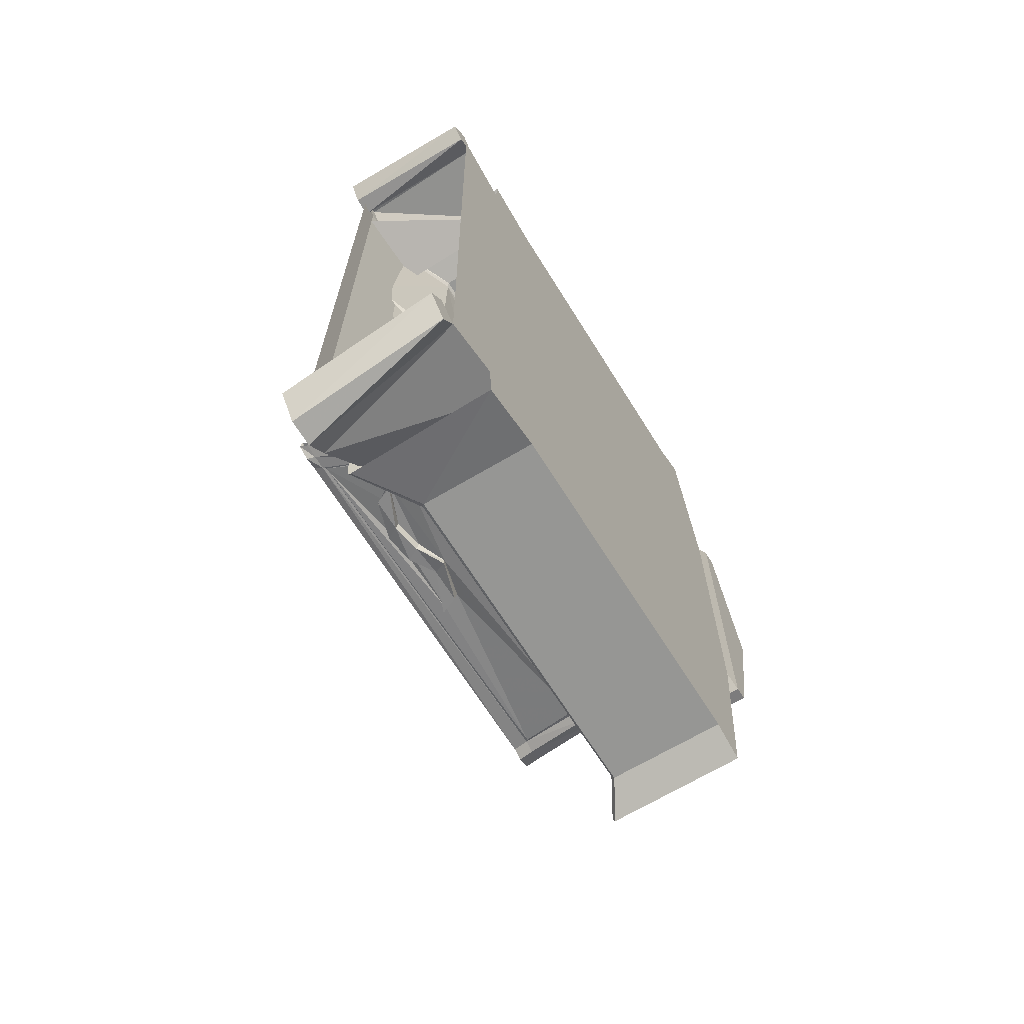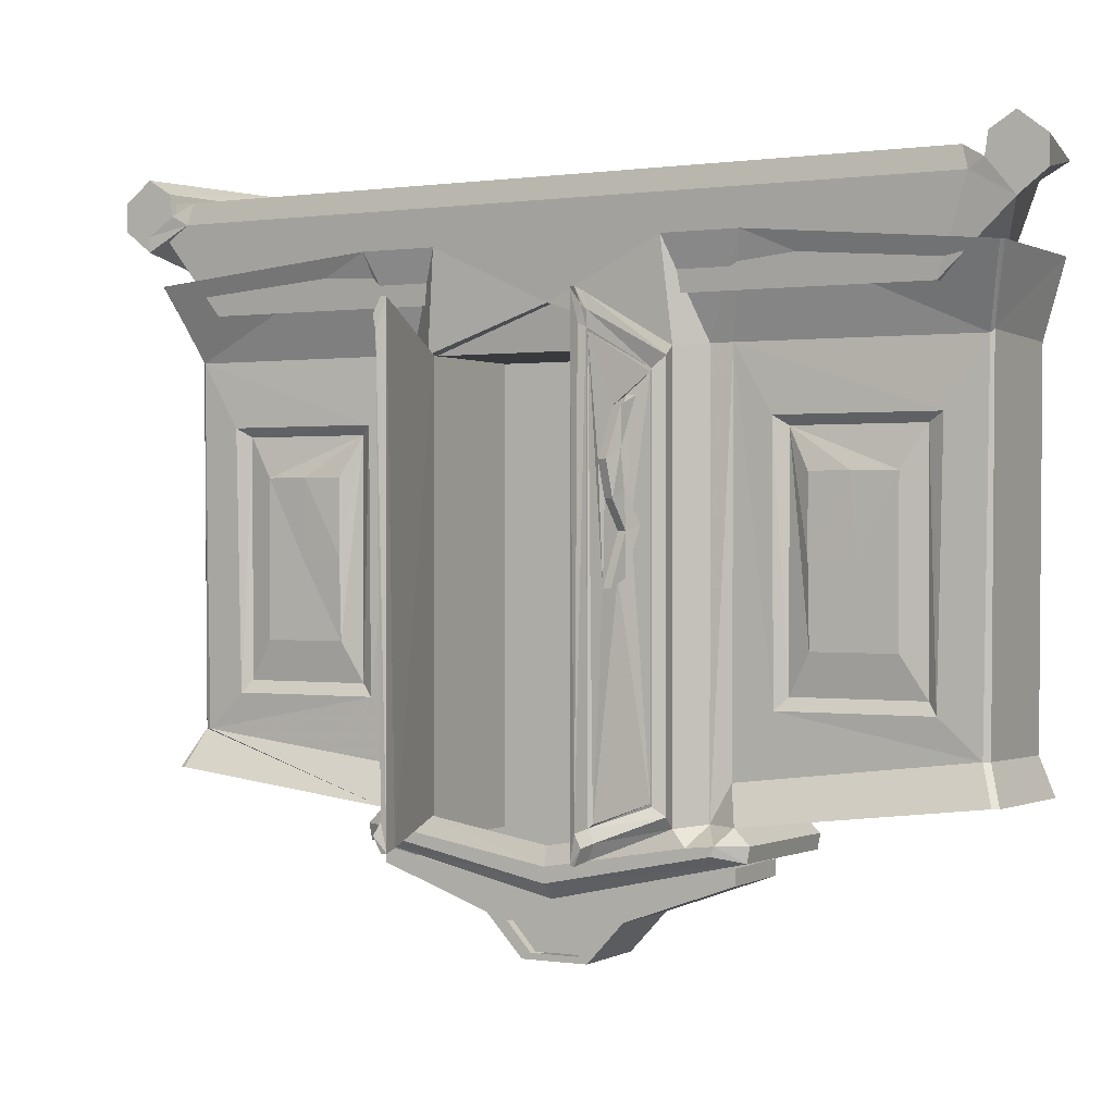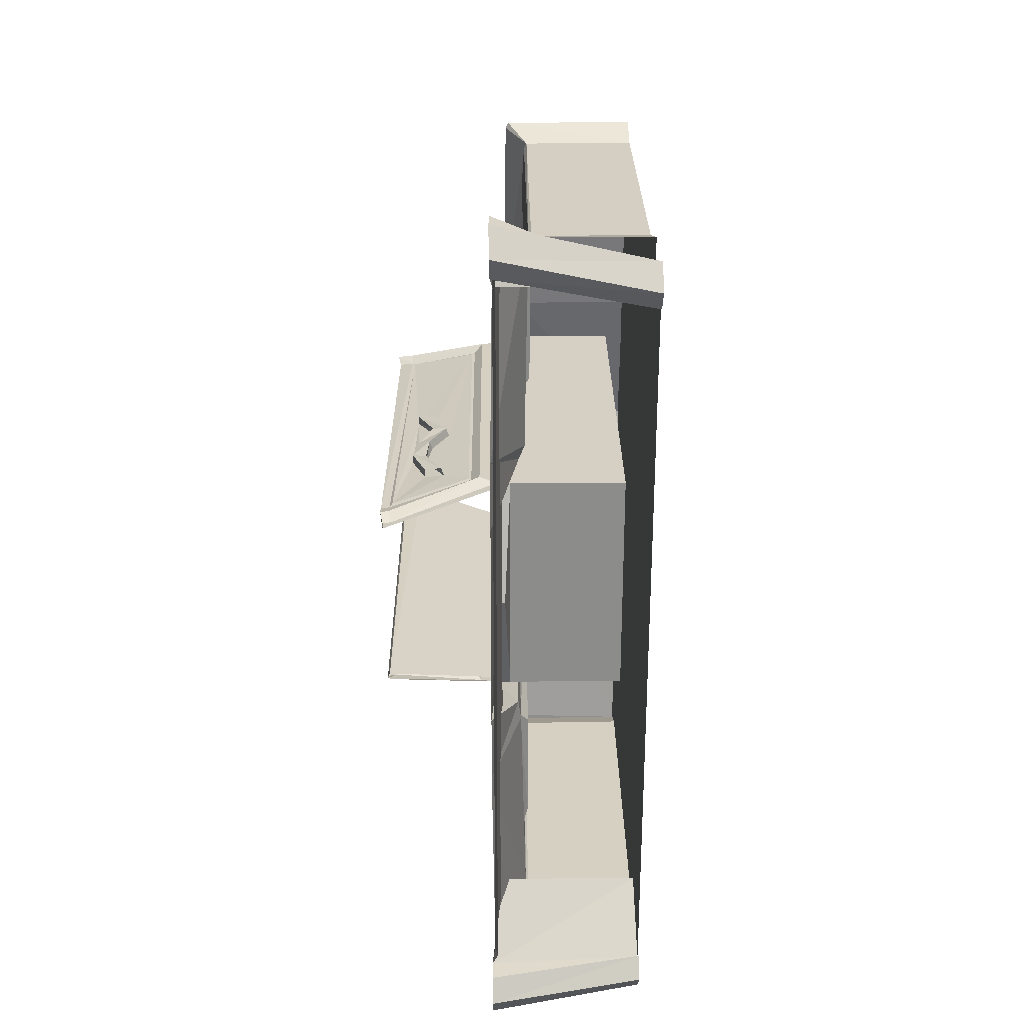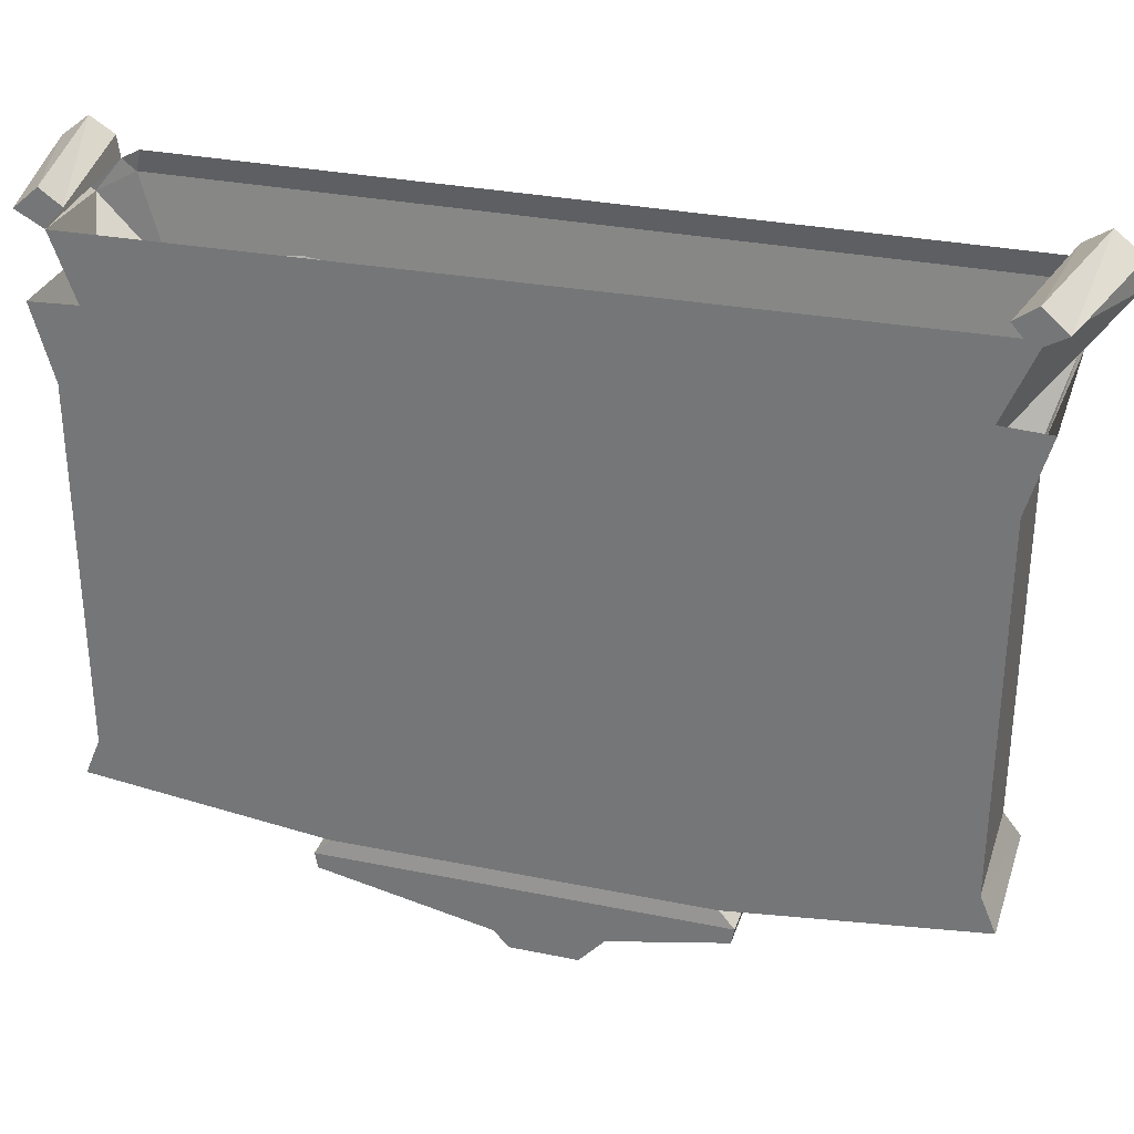
<metadata>
{"format":"obj","ext":"obj","renderer":"f3d","projection":"perspective","resolution":1024,"background":"white","views":[{"elev":-68.1,"azim":-147.9,"up":"+Z"},{"elev":0.4,"azim":119.1,"up":"+Y"},{"elev":26.0,"azim":179.6,"up":"+Z"},{"elev":29.8,"azim":-73.2,"up":"+Y"}]}
</metadata>
<code>
v -0.1328 -1.719 0.007812
v -0.1328 -1.766 -0.1719
v -0.1328 -1.695 -0.1172
v -0.1328 -1.664 -0.4531
v -0.1328 -1.625 -0.4531
v -0.3516 -1.625 -0.4531
v -0.3516 -1.664 -0.4531
v -0.3516 -1.766 -0.1719
v -0.3516 -1.695 -0.1172
v -0.3516 -1.719 0.007812
v -0.3516 -1.867 -0.07812
v -0.3516 -1.867 0.09375
v -0.3516 -1.766 0.1875
v -0.3516 -1.695 0.1328
v -0.3516 -1.664 0.4688
v -0.3516 -1.625 0.4688
v -0.1328 -1.625 0.4688
v -0.1328 -1.664 0.4688
v -0.1328 -1.766 0.1875
v -0.1328 -1.695 0.1328
v -0.1328 -1.781 0.1328
v -0.1328 -1.75 0.007812
v -0.1328 -1.781 -0.1172
v -0.1328 -1.867 -0.07812
v -0.1328 -1.867 0.09375
v -0.1328 -1.852 -0.05469
v -0.1328 -1.852 0.07031
v -0.1562 -1.852 0.07031
v -0.1562 -1.781 0.1328
v -0.1562 -1.75 0.007812
v -0.1562 -1.781 -0.1172
v -0.1562 -1.852 -0.05469
v -0.1719 -1.367 1.016
v -0.1641 -0.6172 0.9297
v -0.1719 -0.4531 1.031
v -0.1797 -1.367 1.031
v -0.1094 -1.531 0.4609
v -0.1641 -1.438 0.4297
v -0.1641 -1.273 0.5312
v -0.1641 -1.273 0.9141
v -0.1797 -0.6406 0.8906
v -0.1562 -0.6172 0.5312
v -0.1641 -0.4531 0.4375
v -0.07031 -0.2109 0.4922
v -0.07812 -0.2656 1.086
v -0.1797 -0.4453 1.039
v -0.4922 -0.4531 1.039
v -0.4922 -1.375 1.031
v -0.125 -1.461 1.07
v -0.1172 -1.461 1.055
v -0.4922 -1.469 1.07
v -0.4922 -1.539 0.4609
v -0.5 -1.578 0.5
v -0.1094 -1.57 0.5
v -0.07031 -1.57 0.4297
v -0.1484 -1.531 0.3984
v -0.1484 -0.4531 0.3984
v -0.1797 -1.242 0.5625
v -0.1797 -1.242 0.8906
v -0.1641 -0.7422 0.8281
v -0.1797 -0.6406 0.5625
v -0.1641 -1.141 0.6172
v -0.1641 -1.141 0.6719
v -0.1641 -1.141 0.8281
v -0.1641 -0.8516 0.8281
v -0.1641 -0.9453 0.7266
v -0.1562 -0.7422 0.7188
v -0.1562 -0.7422 0.6172
v -0.1562 -0.9375 0.6172
v -0.1719 -1.367 -1.016
v -0.1719 -0.4531 -1.031
v -0.1641 -0.6172 -0.9297
v -0.1641 -1.273 -0.9141
v -0.1641 -1.273 -0.5312
v -0.1641 -1.438 -0.4297
v -0.1094 -1.531 -0.4609
v -0.1172 -1.461 -1.055
v -0.1797 -1.367 -1.031
v -0.1797 -0.4453 -1.039
v -0.07812 -0.2656 -1.086
v -0.07031 -0.2109 -0.4922
v -0.1562 -0.4531 -0.4375
v -0.1562 -0.6172 -0.5312
v -0.1797 -0.6406 -0.8906
v -0.1797 -1.242 -0.8906
v -0.1797 -1.242 -0.5625
v -0.1484 -1.531 -0.3828
v -0.07031 -1.57 -0.4297
v -0.1094 -1.57 -0.5
v -0.4922 -1.539 -0.4609
v -0.4922 -1.469 -1.07
v -0.125 -1.461 -1.07
v -0.4922 -1.375 -1.031
v -0.4922 -0.4531 -1.039
v -0.4922 -0.2656 -1.094
v -0.08594 -0.2656 -1.094
v -0.1641 -0.9453 -0.7266
v -0.1641 -0.7422 -0.8281
v -0.1562 -0.7422 -0.7188
v -0.1562 -0.9375 -0.6172
v -0.1641 -1.141 -0.6172
v -0.1641 -1.141 -0.6719
v -0.1641 -0.8516 -0.8281
v -0.1797 -0.6406 -0.5625
v -0.1562 -0.7422 -0.6172
v -0.1641 -1.141 -0.8281
v -0.07812 -0.1172 -1.016
v -0.07031 -0.09375 -1.055
v -0.08594 -0.0625 -1
v -0.08594 -0.0625 1.086
v -0.07812 -0.1172 1.102
v -0.1016 -0.3438 -0.9375
v -0.07031 -0.1797 -1.125
v -0.07031 -0.1406 -1.125
v -0.07031 -0.125 -1.125
v -0.07031 -0.09375 -1.078
v -0.07031 -0.03906 -1.062
v -0.4922 -0.09375 -1.031
v -0.4922 -0.03906 -0.9844
v -0.4922 0 -1.039
v -0.4922 -0.05469 -1.102
v -0.07031 -0.125 -1.195
v -0.4922 -0.3438 -0.9375
v -0.4922 -0.3438 0.9375
v -0.4922 -0.07031 1.055
v -0.07031 -0.09375 -1.164
v -0.07031 -0.09375 -1.156
v -0.07031 -0.08594 -1.133
v -0.07031 -0.1016 -1.125
v -0.07031 -0.07031 -1.094
v -0.07031 -0.03125 -1.125
v -0.07031 0 -1.125
v -0.07031 -0.05469 -1.195
v -0.07031 -0.04688 -1.125
v -0.07031 -0.07812 -1.133
v -0.07031 -0.08594 -1.125
v -0.07031 -0.07031 -1.102
v -0.1016 -0.3438 0.9375
v -0.1484 -0.4531 -0.3828
v -0.08594 -1.539 -0.3203
v -0.07031 -1.578 -0.3594
v -0.07031 -1.594 -0.4219
v -0.1094 -1.609 -0.4922
v -0.5 -1.578 -0.5
v -0.4922 -0.4609 0
v -0.5 -1.617 -0.4922
v -0.5 -1.617 0.4922
v -0.1094 -1.609 0.4922
v -0.07031 -1.594 0.4219
v -0.07031 -1.578 0.3594
v -0.08594 -1.539 0.3203
v -0.08594 -0.4609 0.3203
v -0.07031 -0.2109 0.2969
v -0.1094 -1.719 0
v -0.5 -1.719 0
v -0.07031 -1.68 0
v -0.07031 -1.641 0
v -0.08594 -1.594 0
v -0.08594 -0.4609 -0.3203
v -0.03906 -1.508 -0.3281
v 0.1797 -1.547 -0.2656
v 0.1797 -1.586 -0.25
v 0.1719 -1.586 -0.2344
v -0.08594 -1.539 -0.3047
v -0.08594 -0.4609 -0.3047
v 0.2188 -0.3516 -0.2266
v 0.2188 -1.594 -0.2266
v 0.2266 -1.523 -0.2422
v 0.2266 -0.4297 -0.25
v 0.2266 -0.3906 -0.2578
v 0.2266 -0.3516 -0.2422
v 0.2031 -0.3984 -0.2578
v 0.2031 -0.3594 -0.25
v -0.03906 -0.4844 -0.3281
v -0.01562 -1.484 -0.3047
v 0.1797 -1.516 -0.25
v 0.2266 -1.555 -0.2578
v 0.2266 -1.594 -0.2422
v -0.07031 -0.2109 -0.2969
v -0.08594 -0.3516 0
v -0.1094 -0.3516 0
v -0.125 -0.4609 -0.3203
v -0.4453 -0.4609 -0.3203
v -0.4453 -1.602 -0.3203
v -0.08594 -1.602 -0.3203
v -0.125 -0.4609 0.3203
v -0.4453 -0.4609 0.3203
v -0.4453 -1.602 0.3203
v 0.09375 -0.875 -0.2969
v 0.1484 -1 -0.2891
v 0.09375 -0.9766 -0.2969
v 0.05469 -0.8594 -0.3125
v 0.1016 -0.7812 -0.2969
v 0.1406 -0.8047 -0.2891
v 0.1328 -0.8047 -0.2656
v 0.08594 -0.875 -0.2734
v 0.1406 -1 -0.2656
v 0.08594 -0.9766 -0.2734
v 0.05469 -0.8594 -0.2891
v 0.09375 -0.7812 -0.2734
v 0.1172 -0.6953 -0.2969
v 0.1562 -0.7188 -0.2812
v 0.1484 -0.7188 -0.2578
v 0.0625 -0.5781 -0.3047
v 0.1172 -0.6016 -0.2969
v 0.1094 -0.6016 -0.2734
v 0.1953 -0.4453 -0.2578
v 0.1719 -1.508 -0.2578
v -0.007812 -1.477 -0.3047
v -0.007812 -0.5234 -0.3047
v 0.0625 -0.5781 -0.2812
v 0.1094 -0.6953 -0.2734
v 0.2031 -0.4375 -0.2578
v -0.01562 -0.5156 -0.3047
v -0.4922 -0.2109 0
v -0.4922 -0.2656 1.094
v -0.08594 -0.2656 1.094
v -0.07812 -0.1172 1.016
v -0.08594 -0.0625 1
v -0.07031 -0.09375 1.055
v -0.07031 -0.1406 1.125
v -0.07031 -0.1797 1.125
v -0.07031 -0.125 1.195
v -0.4922 -0.09375 1.031
v -0.07031 -0.05469 1.195
v -0.4922 -0.05469 1.102
v -0.4922 0 1.039
v -0.4922 -0.03906 0.9844
v -0.07031 -0.03906 1.062
v -0.07031 -0.07031 1.094
v -0.07031 -0.09375 1.078
v -0.07031 -0.125 1.125
v -0.07031 -0.09375 1.164
v -0.07031 -0.03125 1.125
v -0.07031 0 1.125
v -0.07031 -0.09375 1.156
v -0.07031 -0.04688 1.125
v -0.07031 -0.07031 1.102
v -0.07031 -0.08594 1.125
v -0.07031 -0.1016 1.125
v -0.07031 -0.08594 1.133
v -0.07031 -0.07812 1.133
v 0.1484 -1 0.2891
v 0.1016 -0.875 0.3047
v 0.0625 -0.8594 0.3125
v 0.1016 -0.9766 0.3047
v 0.09375 -0.9766 0.2812
v 0.1484 -1 0.2656
v 0.09375 -0.875 0.2812
v 0.1406 -0.8047 0.2891
v 0.1094 -0.7812 0.3047
v 0.1016 -0.7812 0.2812
v 0.05469 -0.8594 0.2891
v -0.007812 -1.477 0.3047
v 0.1797 -1.508 0.2578
v 0.2031 -0.4453 0.2656
v 0.1562 -0.7188 0.2656
v 0.1406 -0.8047 0.2734
v 0.1562 -0.7188 0.2891
v 0.1172 -0.6953 0.2969
v 0.1172 -0.6953 0.2734
v 0.0625 -0.5781 0.2891
v -0.007812 -0.5234 0.3047
v -0.01562 -0.5156 0.3047
v -0.01562 -1.484 0.3047
v 0.1875 -1.516 0.2578
v 0.2109 -0.4375 0.2578
v 0.1172 -0.6016 0.2734
v 0.1172 -0.6016 0.2969
v 0.07031 -0.5781 0.3125
v -0.03906 -0.4844 0.3281
v 0.2031 -0.3594 0.25
v 0.2109 -0.3984 0.2656
v 0.2344 -0.3906 0.2656
v 0.2266 -0.3516 0.25
v 0.2266 -0.3516 0.2344
v 0.2344 -0.4297 0.2578
v 0.2266 -1.594 0.2344
v 0.1797 -1.586 0.2422
v 0.1875 -1.586 0.2578
v 0.1875 -1.547 0.2734
v -0.08594 -1.539 0.3047
v 0.2266 -1.594 0.25
v 0.2344 -1.555 0.2656
v -0.03906 -1.508 0.3281
v 0.2266 -1.523 0.25
v -0.08594 -0.4609 0.3047
v -0.08594 -1.602 0.3203
f 1 2 3
f 3 2 4
f 3 4 5
f 5 4 6
f 6 4 7
f 16 15 17
f 17 15 18
f 17 18 19
f 17 19 20
f 20 19 1
f 1 19 21
f 1 21 22
f 1 22 2
f 2 22 23
f 32 31 30
f 32 30 28
f 28 30 29
f 33 34 35
f 33 35 36
f 33 36 37
f 33 37 38
f 33 38 39
f 33 39 40
f 33 40 34
f 34 42 35
f 35 42 43
f 35 45 46
f 35 46 36
f 36 46 47
f 36 47 48
f 36 48 49
f 36 49 50
f 36 50 37
f 37 50 51
f 37 51 52
f 37 52 53
f 37 53 54
f 37 54 55
f 38 43 39
f 39 43 42
f 70 71 72
f 70 72 73
f 70 73 74
f 70 74 75
f 70 75 76
f 70 76 77
f 70 77 78
f 70 78 71
f 71 78 79
f 71 79 80
f 71 82 72
f 72 82 83
f 74 83 82
f 74 82 75
f 76 88 89
f 76 89 90
f 76 90 91
f 76 91 77
f 77 91 92
f 77 92 78
f 78 92 93
f 78 93 94
f 78 94 79
f 79 96 80
f 107 111 112
f 107 112 113
f 108 117 118
f 118 117 119
f 118 121 122
f 118 122 113
f 118 113 123
f 118 123 124
f 118 124 125
f 113 112 123
f 120 132 133
f 120 133 121
f 121 133 122
f 112 111 138
f 87 139 140
f 87 140 141
f 88 142 143
f 88 143 89
f 89 143 144
f 89 144 90
f 90 144 53
f 90 53 52
f 90 52 145
f 90 145 94
f 90 94 93
f 90 93 91
f 91 93 92
f 144 143 146
f 144 146 147
f 144 147 53
f 53 147 54
f 54 147 148
f 54 148 55
f 55 148 149
f 56 150 151
f 56 151 57
f 57 151 152
f 57 152 153
f 146 143 154
f 146 154 155
f 146 155 147
f 147 155 148
f 148 155 154
f 148 154 156
f 148 156 149
f 150 157 151
f 151 157 158
f 158 157 141
f 158 141 140
f 156 143 142
f 139 159 140
f 166 163 167
f 143 156 154
f 139 179 159
f 159 179 180
f 180 179 153
f 180 153 152
f 181 186 182
f 189 190 191
f 189 191 192
f 189 192 193
f 189 193 194
f 193 201 194
f 194 201 202
f 201 204 205
f 201 205 202
f 213 176 207
f 213 207 214
f 214 207 210
f 214 210 175
f 175 210 209
f 175 209 176
f 176 209 208
f 176 208 207
f 167 163 166
f 217 46 45
f 218 222 124
f 218 124 138
f 124 222 223
f 124 223 224
f 224 223 225
f 224 225 226
f 224 228 220
f 220 228 229
f 225 235 226
f 226 235 227
f 243 244 245
f 243 245 246
f 244 250 245
f 245 250 251
f 250 259 251
f 251 259 260
f 254 263 264
f 254 264 265
f 254 265 255
f 255 265 266
f 255 266 267
f 255 267 256
f 256 267 263
f 270 260 259
f 270 259 269
f 276 278 279
f 276 279 278
f 267 264 263
f 51 50 49
f 51 49 48
f 51 48 52
f 52 48 145
f 145 48 47
f 6 7 8
f 6 8 9
f 9 8 10
f 10 8 11
f 10 11 12
f 10 12 13
f 10 13 14
f 14 13 15
f 14 15 16
f 21 29 22
f 22 29 30
f 22 30 23
f 23 30 31
f 41 59 60
f 41 60 61
f 58 61 62
f 58 62 59
f 59 62 63
f 59 63 64
f 59 64 65
f 59 65 60
f 60 67 61
f 61 67 68
f 61 68 69
f 61 69 62
f 98 103 85
f 98 85 84
f 98 84 104
f 98 104 99
f 99 104 105
f 100 105 104
f 100 104 101
f 101 104 86
f 101 86 85
f 101 85 102
f 102 85 106
f 103 106 85
f 107 108 109
f 107 109 110
f 107 110 111
f 108 114 115
f 108 115 116
f 114 126 127
f 114 127 115
f 126 131 134
f 126 134 127
f 129 135 136
f 129 136 137
f 129 137 130
f 130 137 131
f 131 137 134
f 165 164 166
f 166 164 163
f 189 194 195
f 189 195 196
f 189 196 190
f 190 196 197
f 190 197 191
f 191 197 198
f 194 202 203
f 194 203 195
f 202 205 206
f 202 206 203
f 218 219 220
f 220 231 221
f 221 231 232
f 221 232 233
f 233 232 236
f 233 236 234
f 234 236 237
f 234 237 230
f 230 237 238
f 230 238 239
f 230 239 240
f 239 242 240
f 243 246 247
f 243 247 248
f 243 248 244
f 244 248 249
f 244 249 250
f 249 258 250
f 250 258 259
f 257 268 269
f 257 269 259
f 257 259 258
f 279 282 287
f 279 287 276
f 2 23 24
f 2 24 8
f 2 8 7
f 2 7 4
f 24 11 8
f 11 24 25
f 11 25 12
f 12 25 19
f 12 19 13
f 13 19 18
f 13 18 15
f 24 23 26
f 24 26 25
f 25 26 27
f 25 27 19
f 19 27 21
f 21 27 28
f 21 28 29
f 23 31 26
f 26 31 32
f 34 40 41
f 34 41 42
f 35 43 44
f 35 44 45
f 37 55 56
f 37 56 38
f 38 56 57
f 38 57 43
f 39 42 58
f 39 58 40
f 40 58 59
f 40 59 41
f 41 61 42
f 42 61 58
f 71 80 81
f 71 81 82
f 72 83 84
f 72 84 73
f 73 84 85
f 73 85 86
f 73 86 74
f 74 86 83
f 75 82 87
f 75 87 76
f 76 87 88
f 79 94 95
f 79 95 96
f 104 83 86
f 83 104 84
f 107 113 108
f 108 113 114
f 108 116 117
f 118 119 120
f 118 120 121
f 114 113 122
f 114 122 126
f 115 127 128
f 115 128 129
f 115 129 130
f 115 130 116
f 116 130 117
f 117 130 131
f 117 131 132
f 117 132 119
f 119 132 120
f 122 133 126
f 126 133 132
f 126 132 131
f 127 134 135
f 127 135 128
f 134 137 136
f 134 136 135
f 87 82 139
f 87 141 88
f 88 141 142
f 55 149 150
f 55 150 56
f 57 153 44
f 57 44 43
f 149 156 157
f 149 157 150
f 156 142 157
f 157 142 141
f 140 159 160
f 140 160 161
f 140 161 162
f 140 162 163
f 140 163 164
f 140 164 159
f 159 164 165
f 166 167 168
f 166 168 169
f 166 169 170
f 166 170 171
f 171 170 172
f 171 172 173
f 173 172 174
f 173 174 159
f 159 174 160
f 160 174 175
f 160 175 176
f 160 176 161
f 161 176 168
f 161 168 177
f 161 177 162
f 162 177 178
f 162 178 167
f 162 167 163
f 81 139 82
f 139 81 179
f 159 180 181
f 159 181 182
f 180 152 181
f 181 152 186
f 191 198 192
f 192 198 199
f 192 199 193
f 193 199 200
f 193 200 201
f 195 203 197
f 195 197 196
f 203 206 207
f 203 207 197
f 197 207 208
f 197 208 198
f 198 208 209
f 198 209 199
f 199 209 210
f 199 210 211
f 199 211 200
f 200 211 212
f 200 212 201
f 201 212 204
f 204 212 211
f 213 214 172
f 213 172 170
f 213 170 169
f 213 169 168
f 213 168 176
f 214 175 174
f 214 174 172
f 206 211 210
f 206 210 207
f 178 177 167
f 167 177 168
f 95 94 145
f 95 145 215
f 215 145 47
f 215 47 216
f 216 47 46
f 216 46 217
f 218 220 221
f 218 221 222
f 224 226 227
f 224 227 228
f 220 229 230
f 220 230 231
f 221 233 222
f 222 233 223
f 223 233 225
f 225 233 234
f 225 234 235
f 227 235 229
f 227 229 228
f 235 234 230
f 235 230 229
f 230 240 231
f 231 240 232
f 232 240 236
f 236 240 241
f 236 241 237
f 237 241 242
f 237 242 238
f 238 242 239
f 245 251 252
f 245 252 253
f 245 253 246
f 246 253 247
f 247 253 254
f 247 254 248
f 248 254 255
f 248 255 256
f 248 256 257
f 248 257 258
f 248 258 249
f 251 260 261
f 251 261 252
f 252 261 262
f 252 262 253
f 253 262 263
f 253 263 254
f 256 263 262
f 256 262 268
f 256 268 257
f 262 261 260
f 262 260 270
f 152 271 272
f 272 271 273
f 272 273 274
f 272 274 275
f 275 274 276
f 276 274 277
f 276 277 278
f 280 281 151
f 280 151 282
f 280 282 279
f 280 279 283
f 280 283 281
f 281 283 284
f 281 284 266
f 281 266 285
f 281 285 151
f 151 285 152
f 152 285 271
f 271 285 265
f 271 265 264
f 271 264 273
f 273 264 267
f 273 267 277
f 273 277 274
f 266 265 285
f 266 284 286
f 266 286 277
f 266 277 267
f 283 278 284
f 284 278 286
f 286 278 277
f 283 279 278
f 60 65 66
f 62 66 63
f 63 66 65
f 97 101 102
f 97 102 103
f 97 103 98
f 60 66 67
f 62 69 66
f 69 67 66
f 97 98 99
f 97 99 100
f 97 100 101
f 63 65 64
f 67 69 68
f 99 105 100
f 102 106 103
f 128 135 129
f 240 242 241
f 159 182 183
f 159 183 184
f 159 184 185
f 182 186 187
f 182 187 183
f 183 187 188
f 183 188 184
f 152 187 186
f 187 152 188
f 188 152 288

</code>
